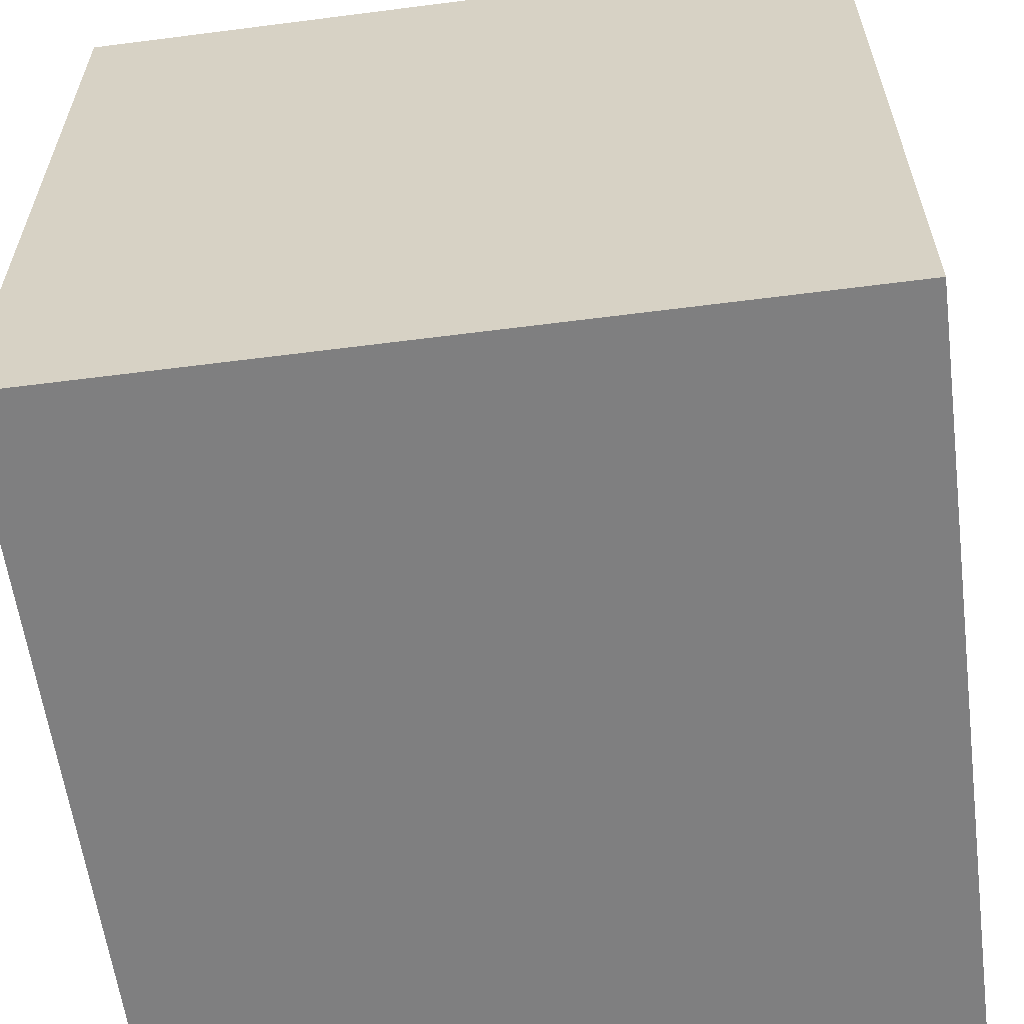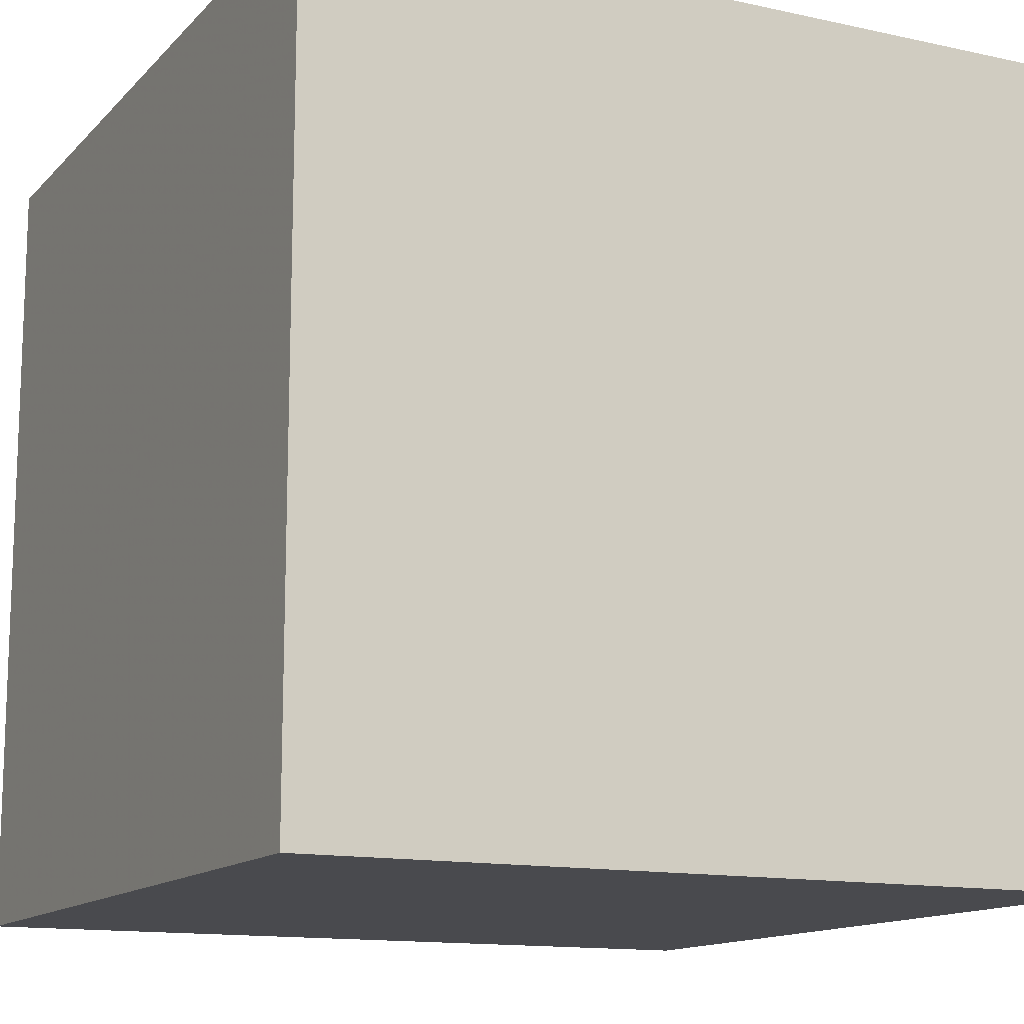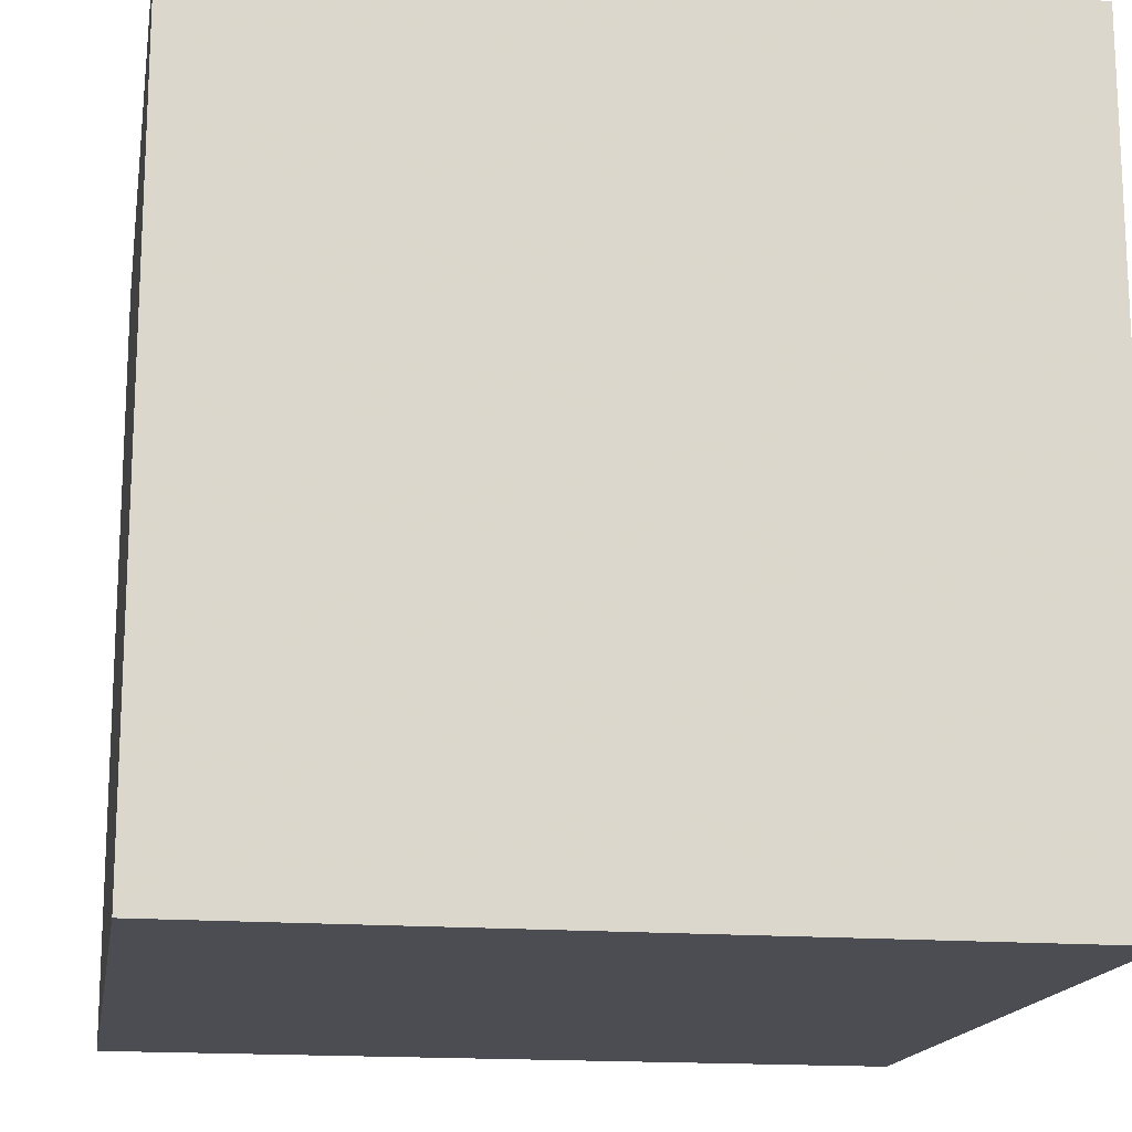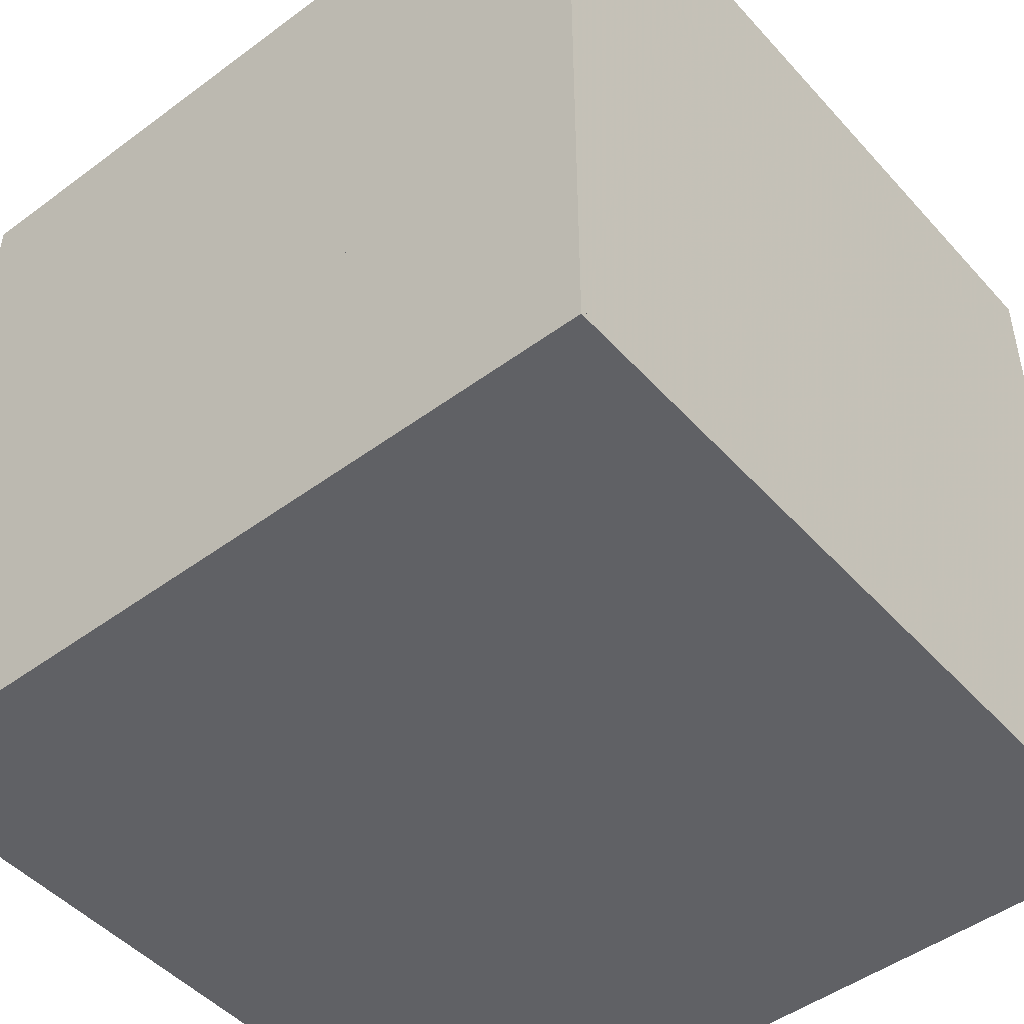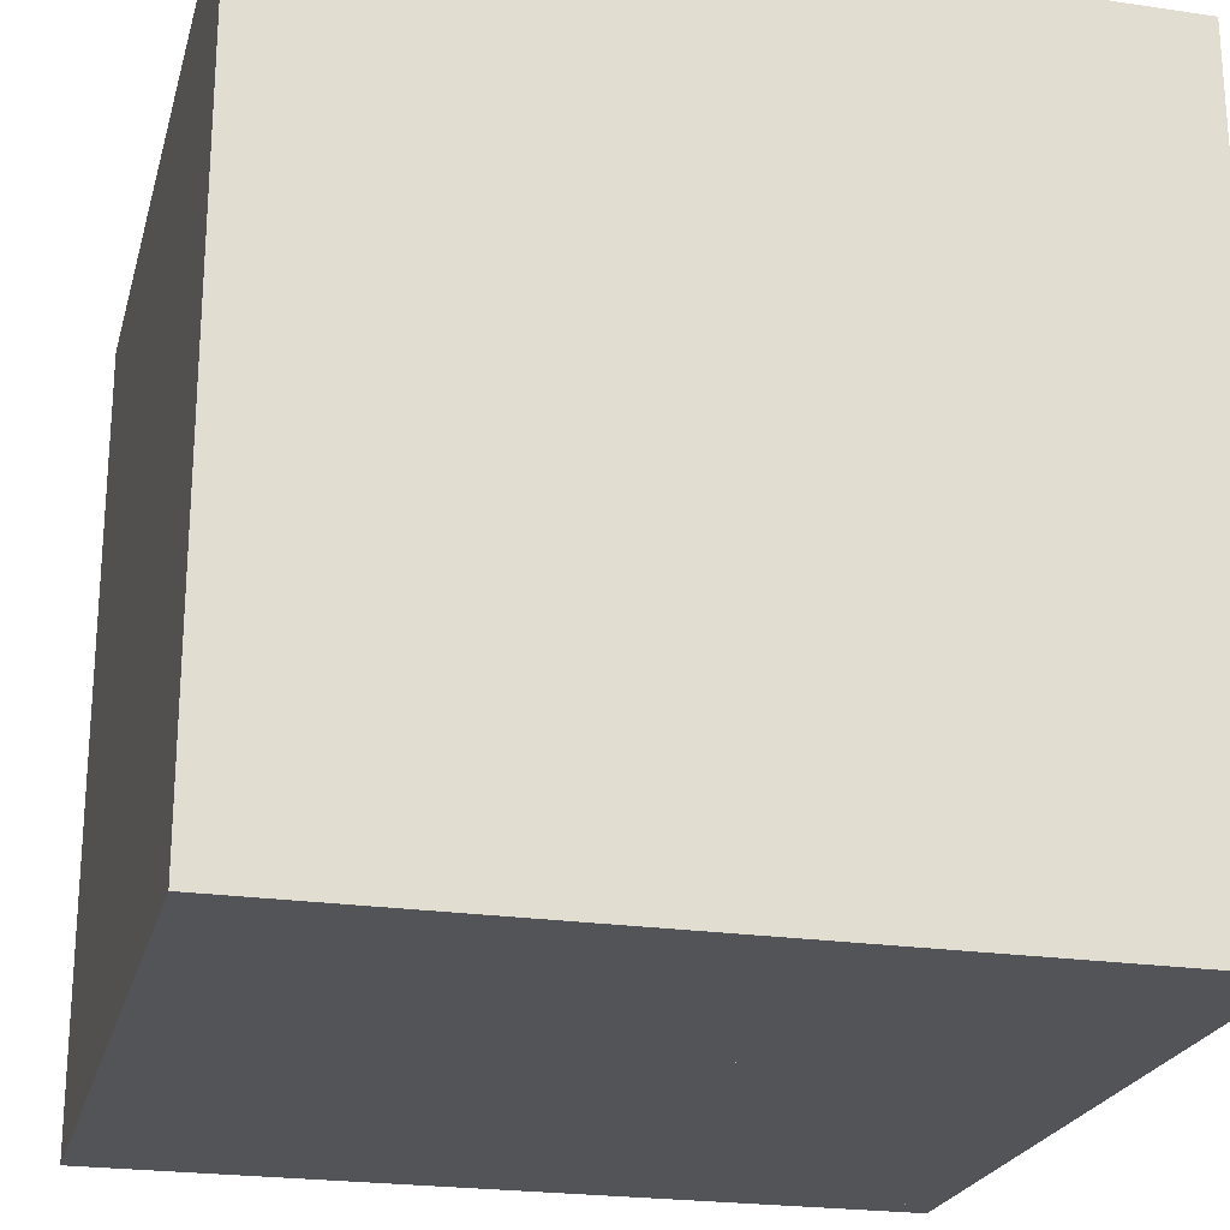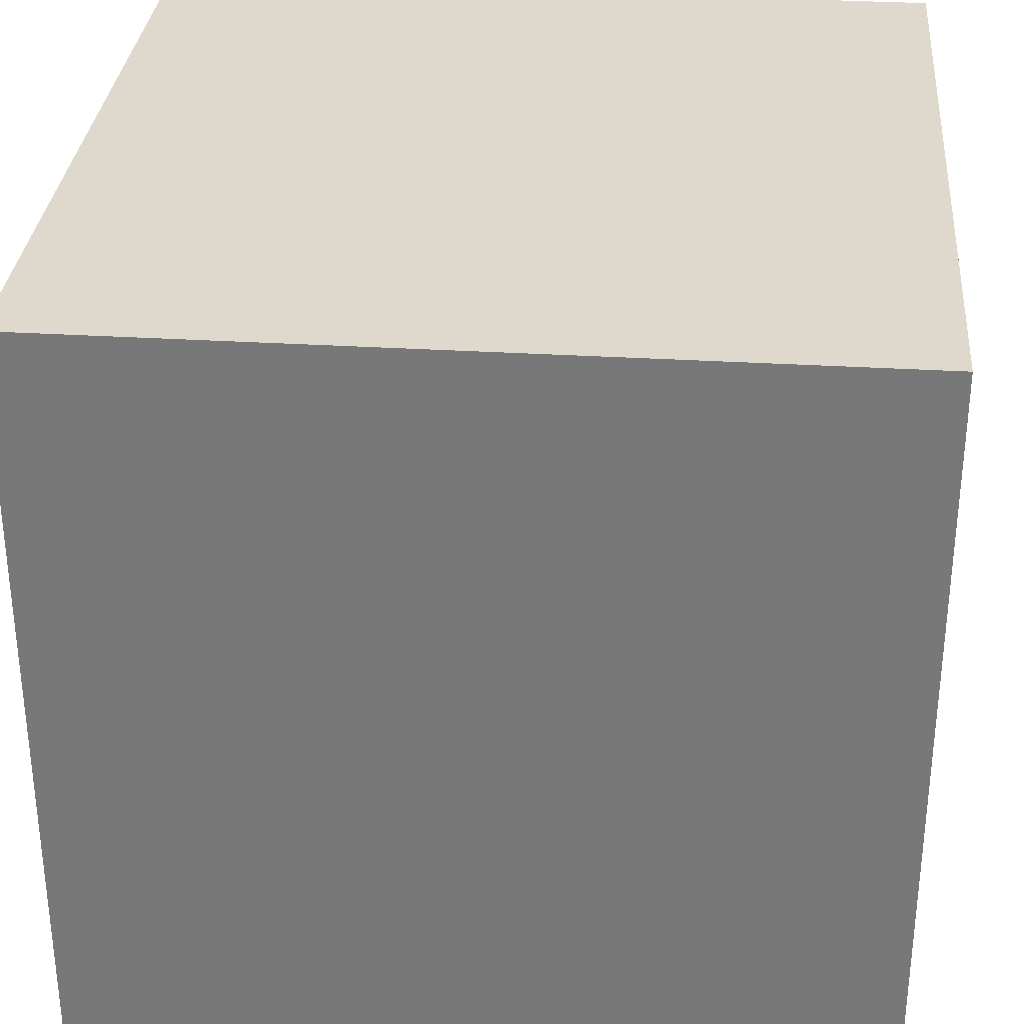
<metadata>
{"format":"obj","ext":"obj","renderer":"f3d","projection":"perspective","resolution":1024,"background":"white","views":[{"elev":-59.8,"azim":97.5,"up":"+Z"},{"elev":-13.4,"azim":153.6,"up":"+Y"},{"elev":-16.3,"azim":80.5,"up":"+Y"},{"elev":-47.9,"azim":-50.3,"up":"+Z"},{"elev":-22.9,"azim":165.9,"up":"+Y"},{"elev":31.9,"azim":4.9,"up":"+Z"}]}
</metadata>
<code>
o adapter
v 0 -0.1875 0.125
v 0 -0.125 0.3125
v 0 0.125 0.3125
v 0 0.1875 0.125
v 0.3125 -0.1875 0.125
v 0.125 -0.125 0.3125
v 0.125 0.125 0.3125
v 0.3125 0.1875 0.125
f 5 6 2
f 7 3 2
f 8 4 3
f 5 1 4
f 7 6 5
f 1 5 2
f 6 7 2
f 7 8 3
f 8 5 4
f 8 7 5
o main
v 0 -0.1875 0.125
v 0 0.1875 0.125
v -0 0.1875 -0.125
v -0 -0.1875 -0.125
v 0.3125 -0.1875 0.125
v 0.3125 0.1875 0.125
v 0.3125 0.1875 -0.125
v 0.3125 -0.1875 -0.125
v -0 -0.0625 -0.25
v -0 -0.0625 -0.125
v -0 0.0625 -0.125
v -0 0.0625 -0.25
v 0.125 -0.0625 -0.25
v 0.125 -0.0625 -0.125
v 0.125 0.0625 -0.125
v 0.125 0.0625 -0.25
f 14 10 9
f 15 11 10
f 16 12 11
f 16 13 9
f 15 14 13
f 22 18 17
f 24 20 19
f 21 17 20
f 23 22 21
f 11 12 9
f 18 19 20
f 13 14 9
f 14 15 10
f 15 16 11
f 12 16 9
f 16 15 13
f 21 22 17
f 23 24 19
f 24 21 20
f 24 23 21
f 10 11 9
f 17 18 20
o Minecraft_2_Edge_Connectivity_Cube.002
v 0 0.5 0.5
v 0 0.5 -0.5
v 0 -0.5 -0.5
v 0 -0.5 0.5
v 0.5 0.5 -0
v 0.5 -0.5 0
f 26 27 28
f 26 29 30
f 25 29 26
f 27 30 28
f 29 25 28
f 25 26 28
f 27 26 30
f 30 29 28
o Minecraft_4_Edge_Connectivity_Cube.001
v 0 0.5 0.5
v 0 0.5 -0.5
v 0 -0.5 -0.5
v 0 -0.5 0.5
v 0.5 -0 -0
f 32 33 34
f 31 35 32
f 32 35 33
f 33 35 34
f 35 31 34
f 31 32 34
o Minecraft_Block_Cube
v 0 0.5 0.5
v 0 0.5 -0.5
v 0 -0.5 -0.5
v 0 -0.5 0.5
v 1 0.5 0.5
v 1 0.5 -0.5
v 1 -0.5 -0.5
v 1 -0.5 0.5
f 37 38 39
f 43 42 41
f 36 40 41
f 37 41 42
f 42 43 39
f 36 39 43
f 36 37 39
f 40 43 41
f 37 36 41
f 38 37 42
f 38 42 39
f 40 36 43

</code>
